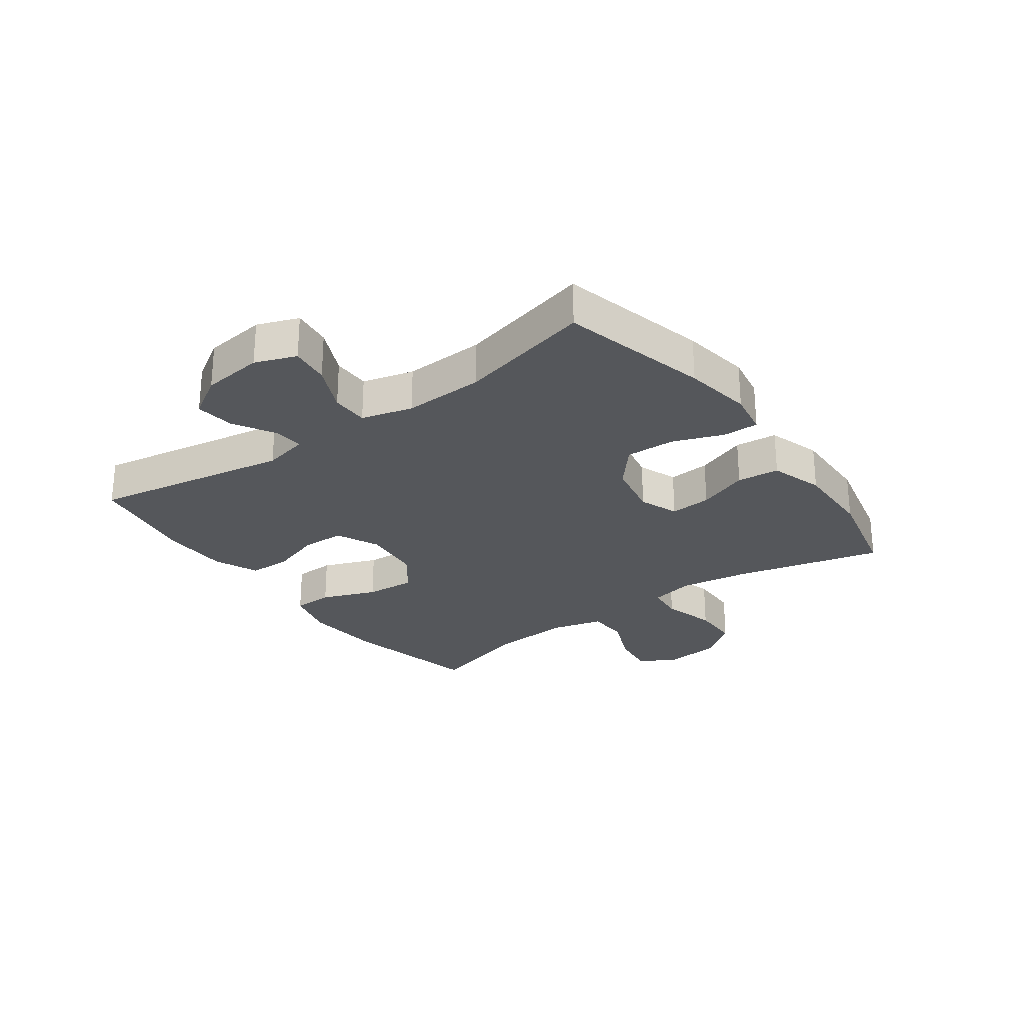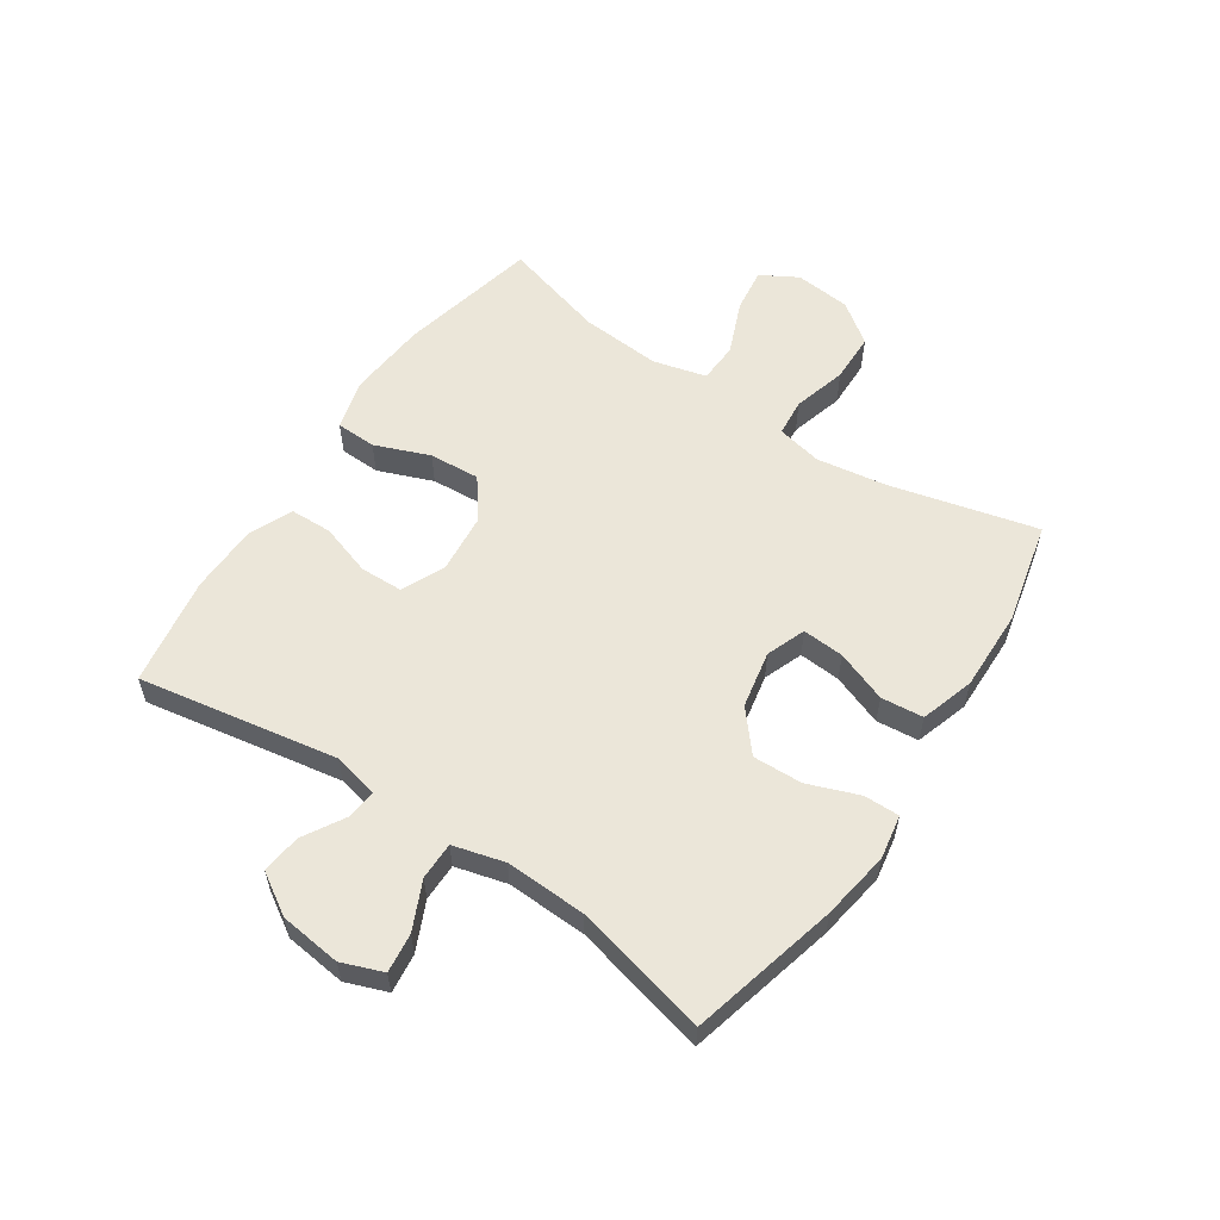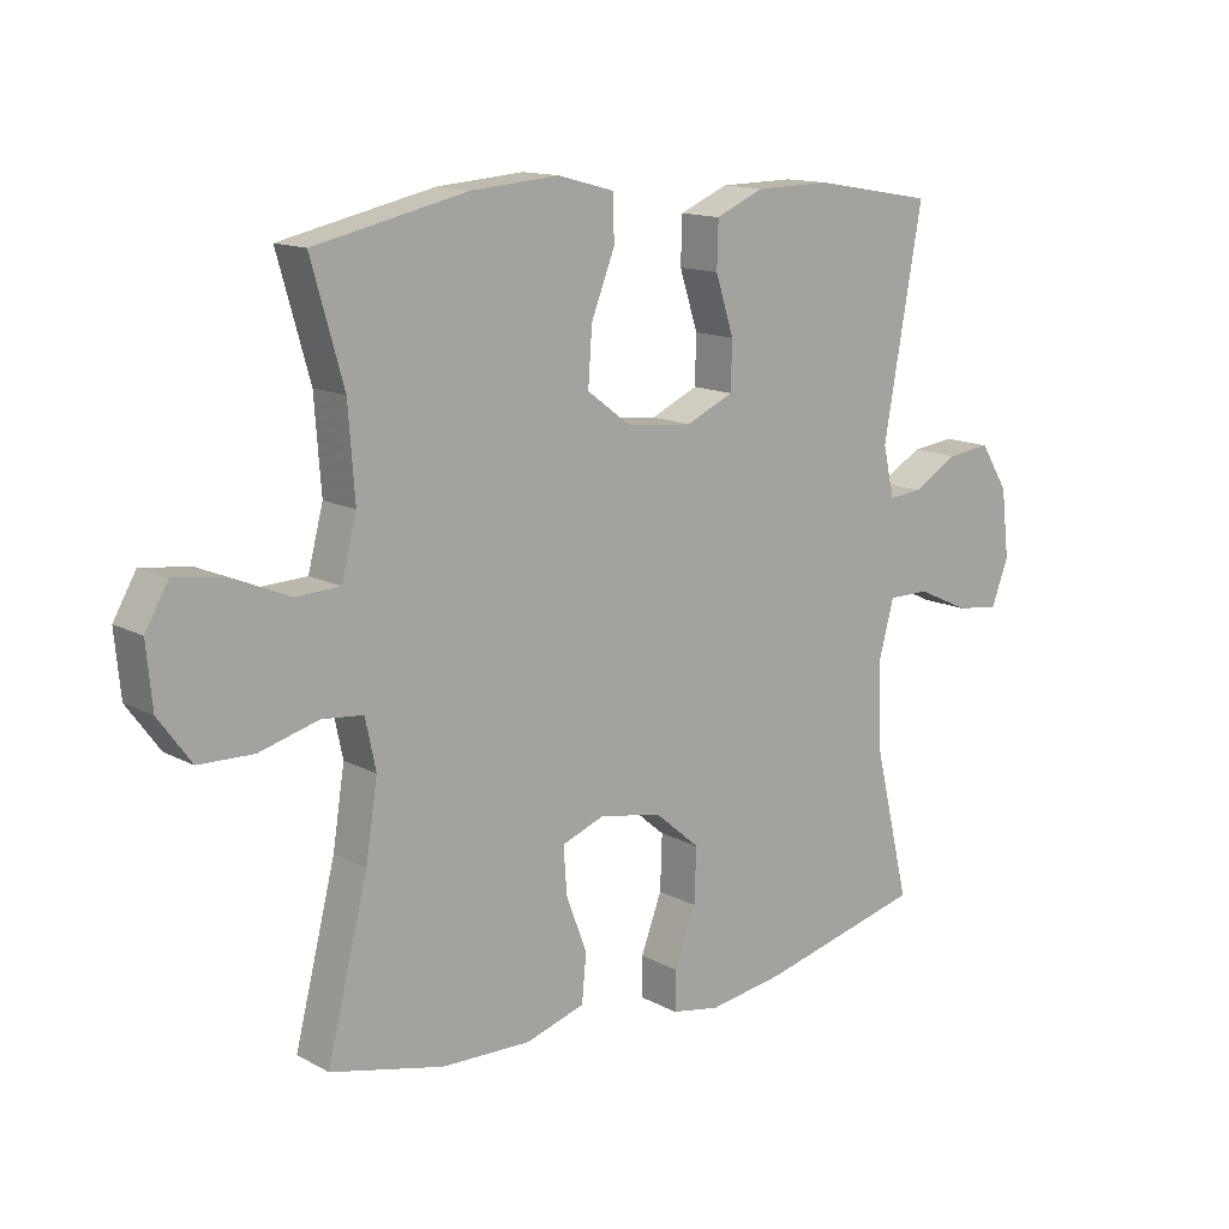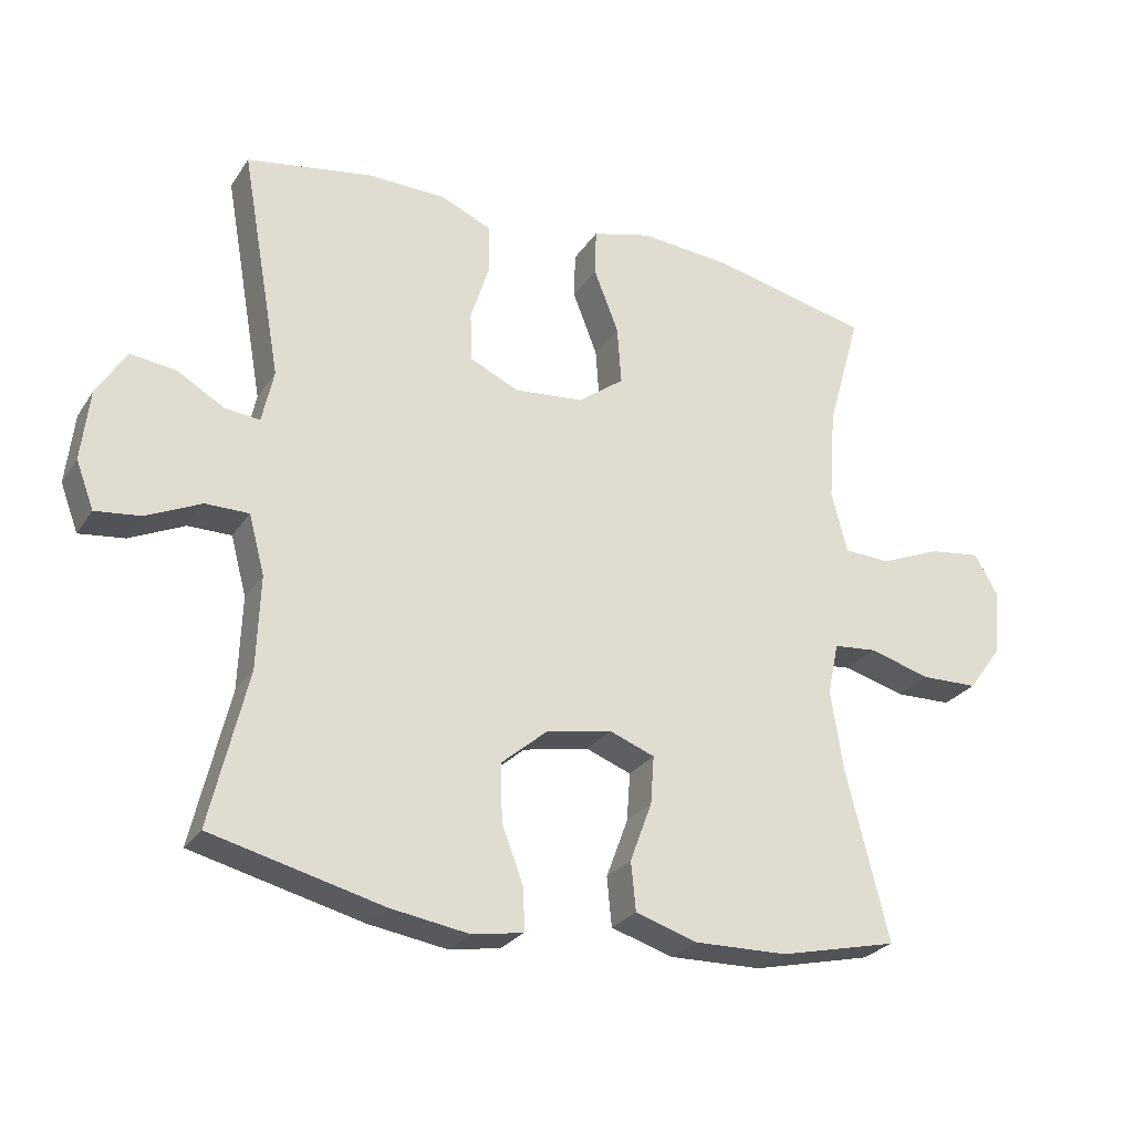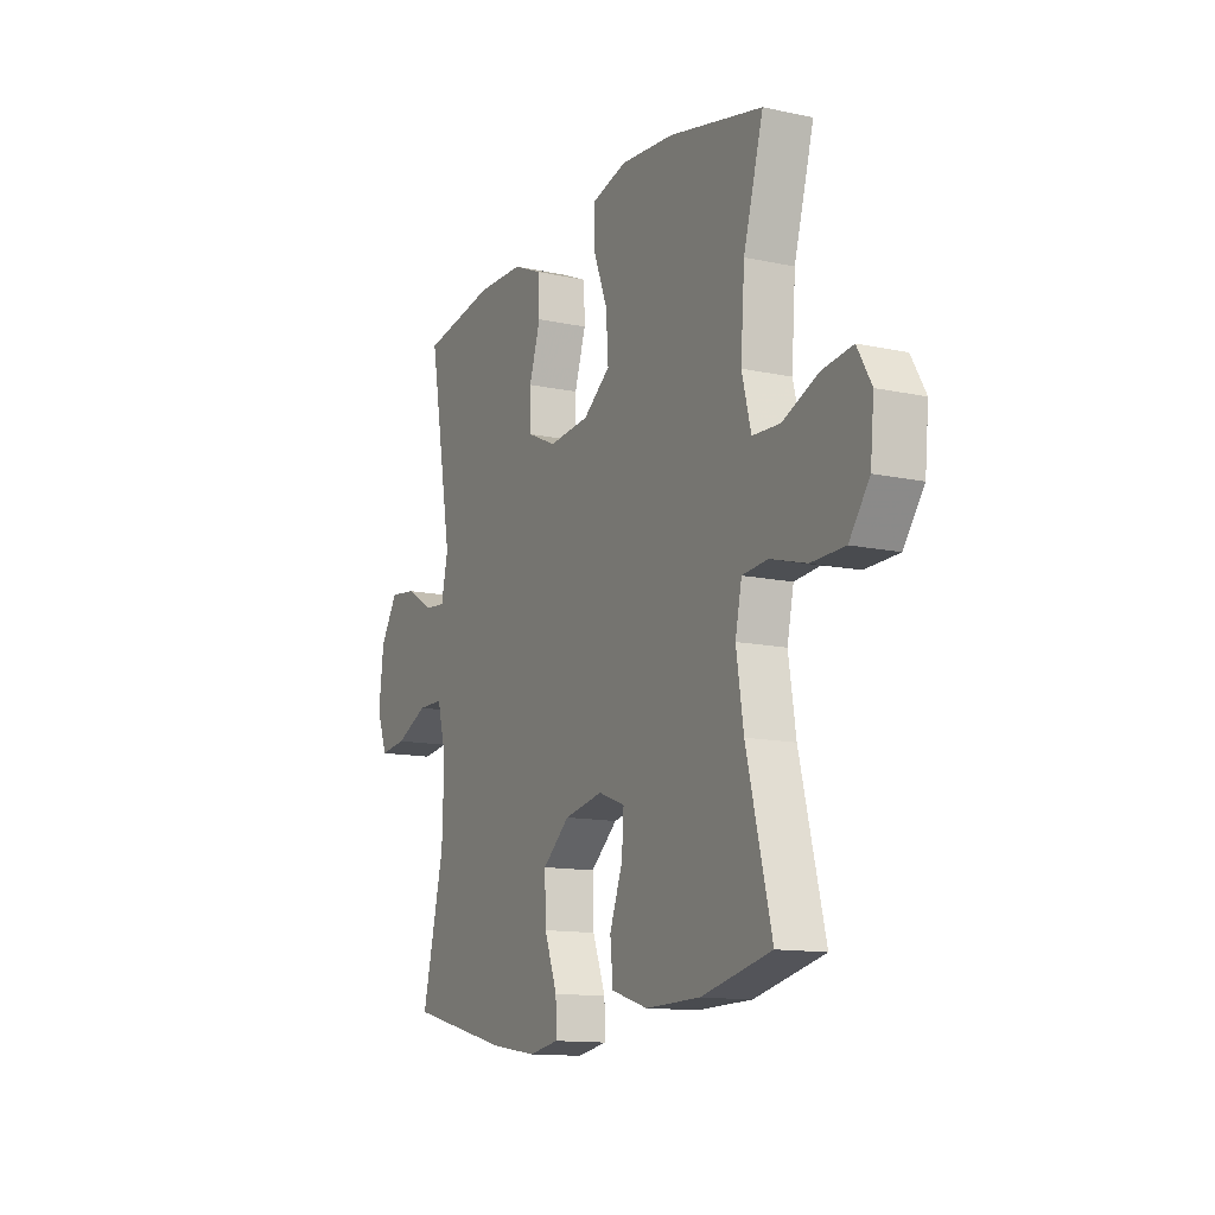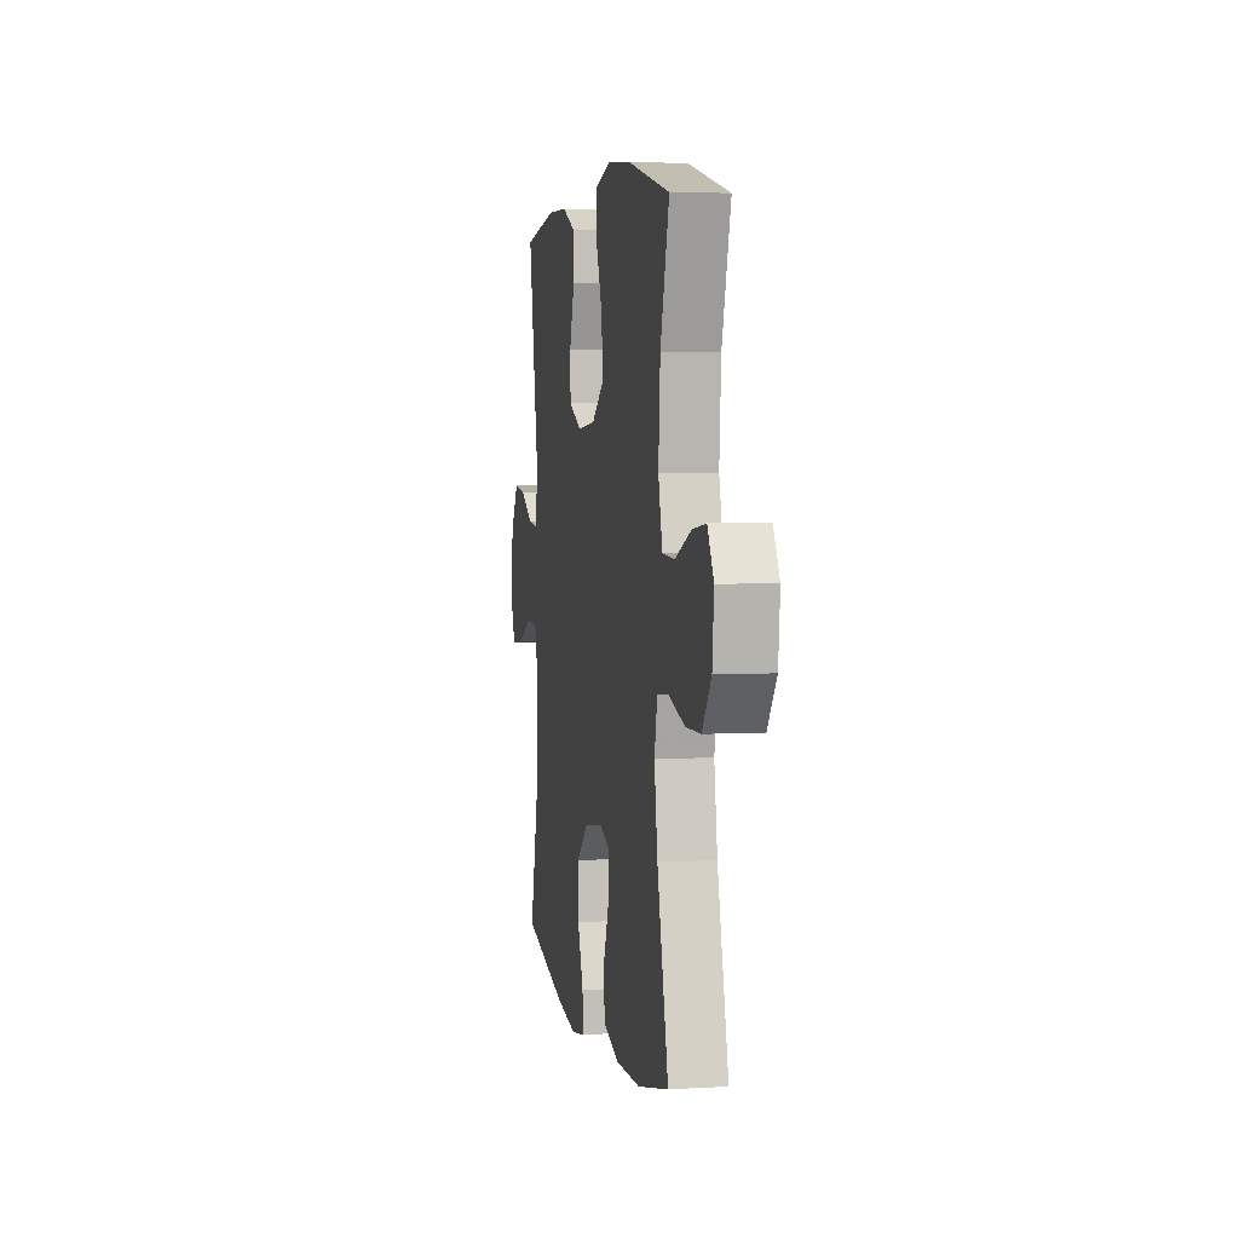
<metadata>
{"format":"obj","ext":"obj","renderer":"f3d","projection":"perspective","resolution":1024,"background":"white","views":[{"elev":-26.7,"azim":126.1,"up":"+Y"},{"elev":57.4,"azim":123.9,"up":"+Y"},{"elev":13.6,"azim":-40.1,"up":"+Z"},{"elev":-26.6,"azim":153.7,"up":"+Z"},{"elev":-12.9,"azim":-116.5,"up":"+Z"},{"elev":4.6,"azim":-100.6,"up":"+Z"}]}
</metadata>
<code>
v -0.5 0.07 -0.5
v -0.438 0.07 -0.252
v -0.42 0.07 -0.136
v -0.436 0.07 -0.06
v -0.499 0.07 -0.054
v -0.589 0.07 -0.079
v -0.672 0.07 -0.077
v -0.722 0.07 -0.009
v -0.731 0.07 0.085
v -0.696 0.07 0.146
v -0.621 0.07 0.136
v -0.532 0.07 0.099
v -0.464 0.07 0.102
v -0.441 0.07 0.191
v -0.451 0.07 0.327
v -0.5 0.07 0.5
v -0.267 0.07 0.552
v -0.134 0.07 0.563
v -0.048 0.07 0.54
v -0.046 0.07 0.472
v -0.082 0.07 0.38
v -0.088 0.07 0.295
v -0.021 0.07 0.245
v 0.08 0.07 0.235
v 0.152 0.07 0.268
v 0.154 0.07 0.34
v 0.126 0.07 0.427
v 0.128 0.07 0.497
v 0.202 0.07 0.529
v 0.317 0.07 0.531
v 0.5 0.07 0.5
v 0.441 0.07 0.167
v 0.458 0.07 0.09
v 0.509 0.07 0.095
v 0.578 0.07 0.135
v 0.644 0.07 0.143
v 0.687 0.07 0.074
v 0.699 0.07 -0.029
v 0.673 0.07 -0.098
v 0.607 0.07 -0.09
v 0.527 0.07 -0.053
v 0.464 0.07 -0.053
v 0.441 0.07 -0.139
v 0.446 0.07 -0.274
v 0.5 0.07 -0.5
v 0.251 0.07 -0.562
v 0.136 0.07 -0.58
v 0.062 0.07 -0.567
v 0.063 0.07 -0.507
v 0.095 0.07 -0.422
v 0.098 0.07 -0.339
v 0.031 0.07 -0.282
v -0.065 0.07 -0.263
v -0.131 0.07 -0.288
v -0.126 0.07 -0.358
v -0.094 0.07 -0.444
v -0.101 0.07 -0.515
v -0.191 0.07 -0.543
v -0.327 0.07 -0.54
v -0.5 0 -0.5
v -0.438 0 -0.252
v -0.42 0 -0.136
v -0.436 0 -0.06
v -0.499 0 -0.054
v -0.589 0 -0.079
v -0.672 0 -0.077
v -0.722 0 -0.009
v -0.731 0 0.085
v -0.696 0 0.146
v -0.621 0 0.136
v -0.532 0 0.099
v -0.464 0 0.102
v -0.441 0 0.191
v -0.451 0 0.327
v -0.5 0 0.5
v -0.267 0 0.552
v -0.134 0 0.563
v -0.048 0 0.54
v -0.046 0 0.472
v -0.082 0 0.38
v -0.088 0 0.295
v -0.021 0 0.245
v 0.08 0 0.235
v 0.152 0 0.268
v 0.154 0 0.34
v 0.126 0 0.427
v 0.128 0 0.497
v 0.202 0 0.529
v 0.317 0 0.531
v 0.5 0 0.5
v 0.441 0 0.167
v 0.458 0 0.09
v 0.509 0 0.095
v 0.578 0 0.135
v 0.644 0 0.143
v 0.687 0 0.074
v 0.699 0 -0.029
v 0.673 0 -0.098
v 0.607 0 -0.09
v 0.527 0 -0.053
v 0.464 0 -0.053
v 0.441 0 -0.139
v 0.446 0 -0.274
v 0.5 0 -0.5
v 0.251 0 -0.562
v 0.136 0 -0.58
v 0.062 0 -0.567
v 0.063 0 -0.507
v 0.095 0 -0.422
v 0.098 0 -0.339
v 0.031 0 -0.282
v -0.065 0 -0.263
v -0.131 0 -0.288
v -0.126 0 -0.358
v -0.094 0 -0.444
v -0.101 0 -0.515
v -0.191 0 -0.543
v -0.327 0 -0.54
f 59 1 2
f 58 59 2
f 57 58 2
f 56 57 2
f 55 56 2
f 54 55 2 3
f 53 54 3 4
f 52 53 4
f 48 49 50
f 47 48 50
f 46 47 50
f 45 46 50
f 44 45 50
f 43 44 50 51
f 42 43 51 52
f 39 40 41
f 38 39 41
f 37 38 41
f 36 37 41
f 35 36 41
f 34 35 41
f 33 34 41 42
f 42 52 4
f 33 42 4
f 32 33 4
f 30 31 32
f 29 30 32
f 28 29 32
f 27 28 32
f 26 27 32
f 19 20 21
f 18 19 21
f 17 18 21
f 16 17 21
f 15 16 21
f 14 15 21 22
f 13 14 22 23
f 10 11 12
f 9 10 12
f 8 9 12
f 7 8 12
f 6 7 12
f 5 6 12
f 5 12 13
f 13 23 24
f 5 13 24
f 4 5 24
f 25 26 32
f 4 24 25 32
f 61 60 118
f 61 118 117
f 61 117 116
f 61 116 115
f 61 115 114
f 62 61 114 113
f 63 62 113 112
f 63 112 111
f 109 108 107
f 109 107 106
f 109 106 105
f 109 105 104
f 109 104 103
f 110 109 103 102
f 111 110 102 101
f 100 99 98
f 100 98 97
f 100 97 96
f 100 96 95
f 100 95 94
f 100 94 93
f 101 100 93 92
f 63 111 101
f 63 101 92
f 63 92 91
f 91 90 89
f 91 89 88
f 91 88 87
f 91 87 86
f 91 86 85
f 80 79 78
f 80 78 77
f 80 77 76
f 80 76 75
f 80 75 74
f 81 80 74 73
f 82 81 73 72
f 71 70 69
f 71 69 68
f 71 68 67
f 71 67 66
f 71 66 65
f 71 65 64
f 72 71 64
f 83 82 72
f 83 72 64
f 83 64 63
f 91 85 84
f 91 84 83 63
f 1 60 61 2
f 2 61 62 3
f 3 62 63 4
f 4 63 64 5
f 5 64 65 6
f 6 65 66 7
f 7 66 67 8
f 8 67 68 9
f 9 68 69 10
f 10 69 70 11
f 11 70 71 12
f 12 71 72 13
f 13 72 73 14
f 14 73 74 15
f 15 74 75 16
f 16 75 76 17
f 17 76 77 18
f 18 77 78 19
f 19 78 79 20
f 20 79 80 21
f 21 80 81 22
f 22 81 82 23
f 23 82 83 24
f 24 83 84 25
f 25 84 85 26
f 26 85 86 27
f 27 86 87 28
f 28 87 88 29
f 29 88 89 30
f 30 89 90 31
f 31 90 91 32
f 32 91 92 33
f 33 92 93 34
f 34 93 94 35
f 35 94 95 36
f 36 95 96 37
f 37 96 97 38
f 38 97 98 39
f 39 98 99 40
f 40 99 100 41
f 41 100 101 42
f 42 101 102 43
f 43 102 103 44
f 44 103 104 45
f 45 104 105 46
f 46 105 106 47
f 47 106 107 48
f 48 107 108 49
f 49 108 109 50
f 50 109 110 51
f 51 110 111 52
f 52 111 112 53
f 53 112 113 54
f 54 113 114 55
f 55 114 115 56
f 56 115 116 57
f 57 116 117 58
f 58 117 118 59
f 59 118 60 1

</code>
